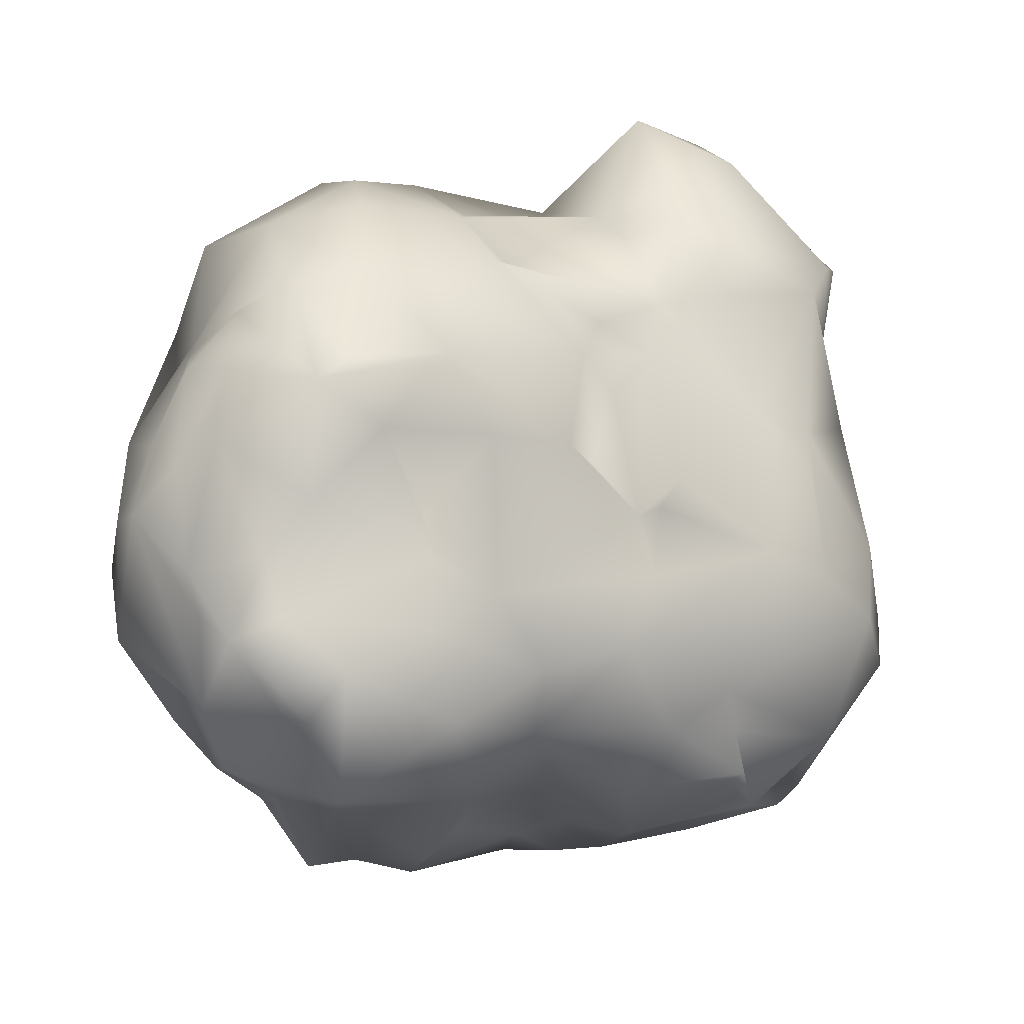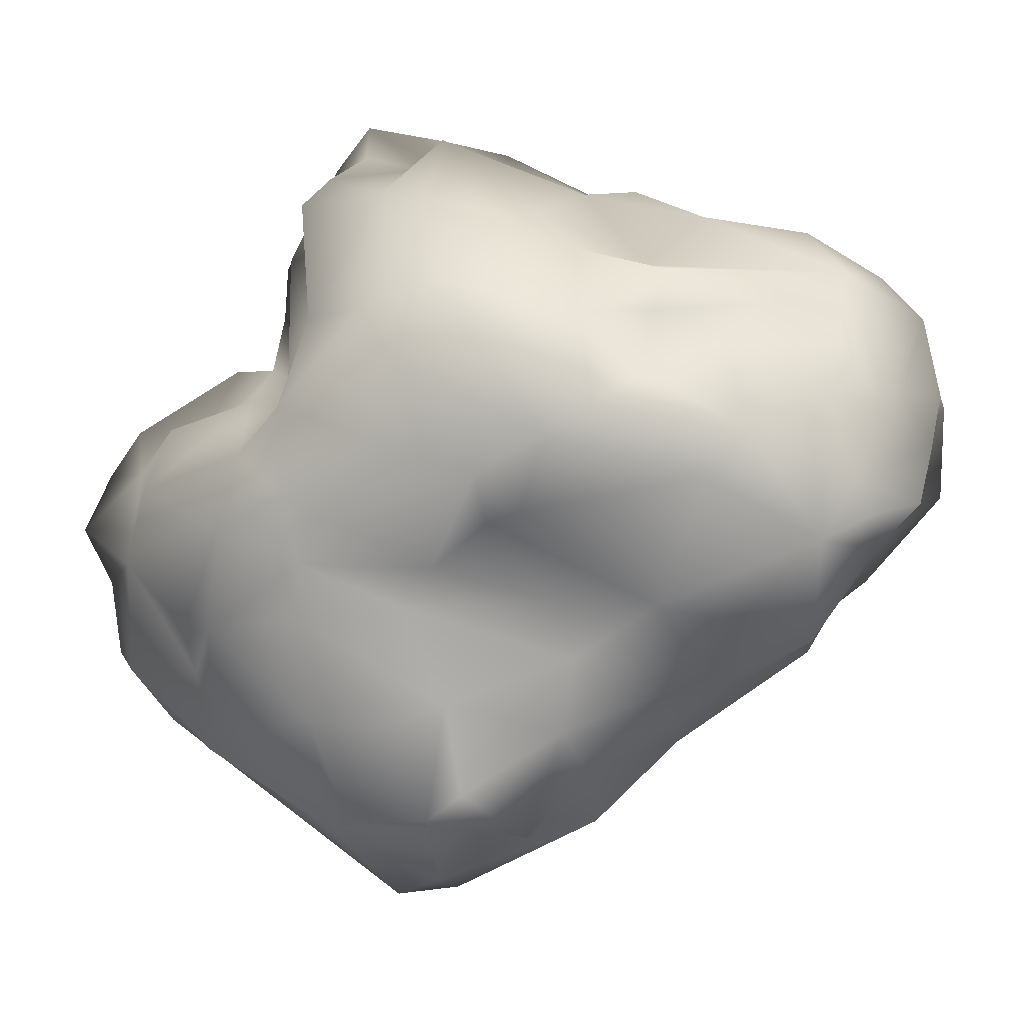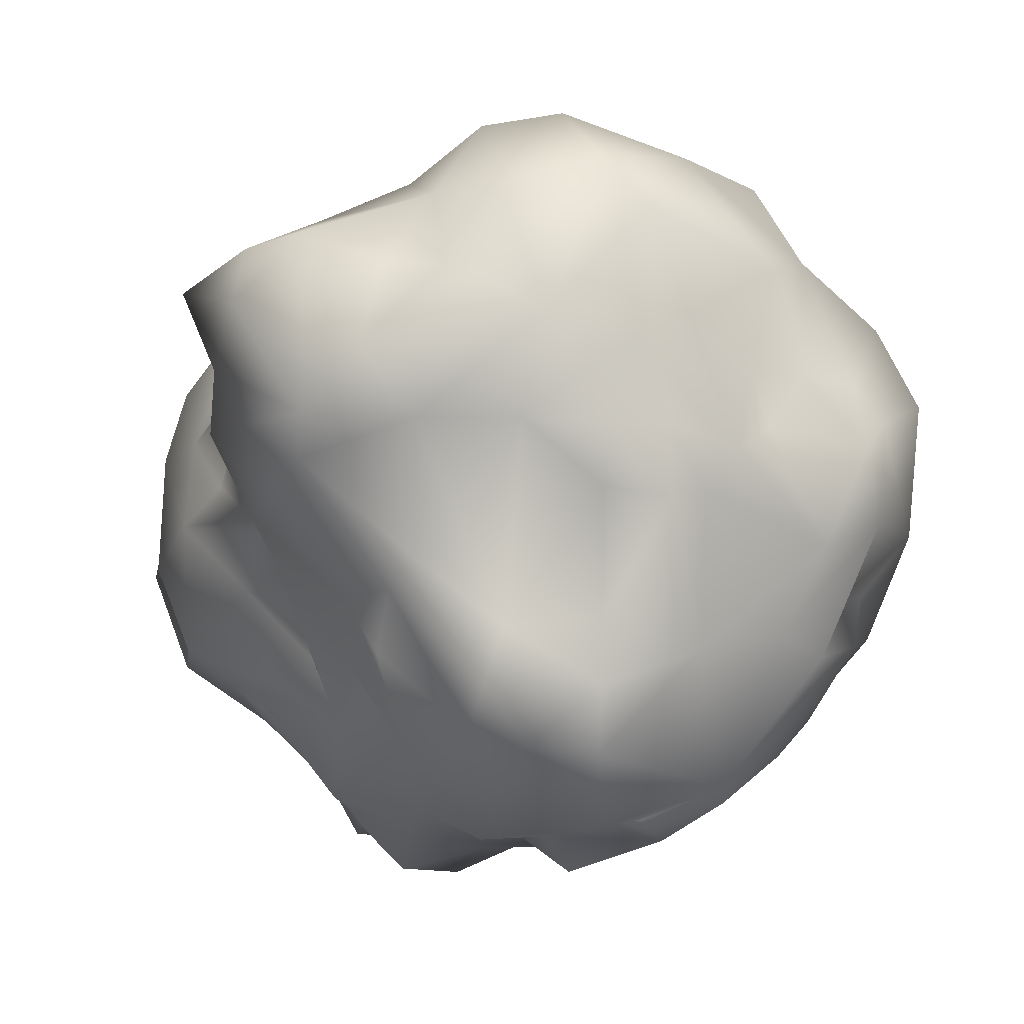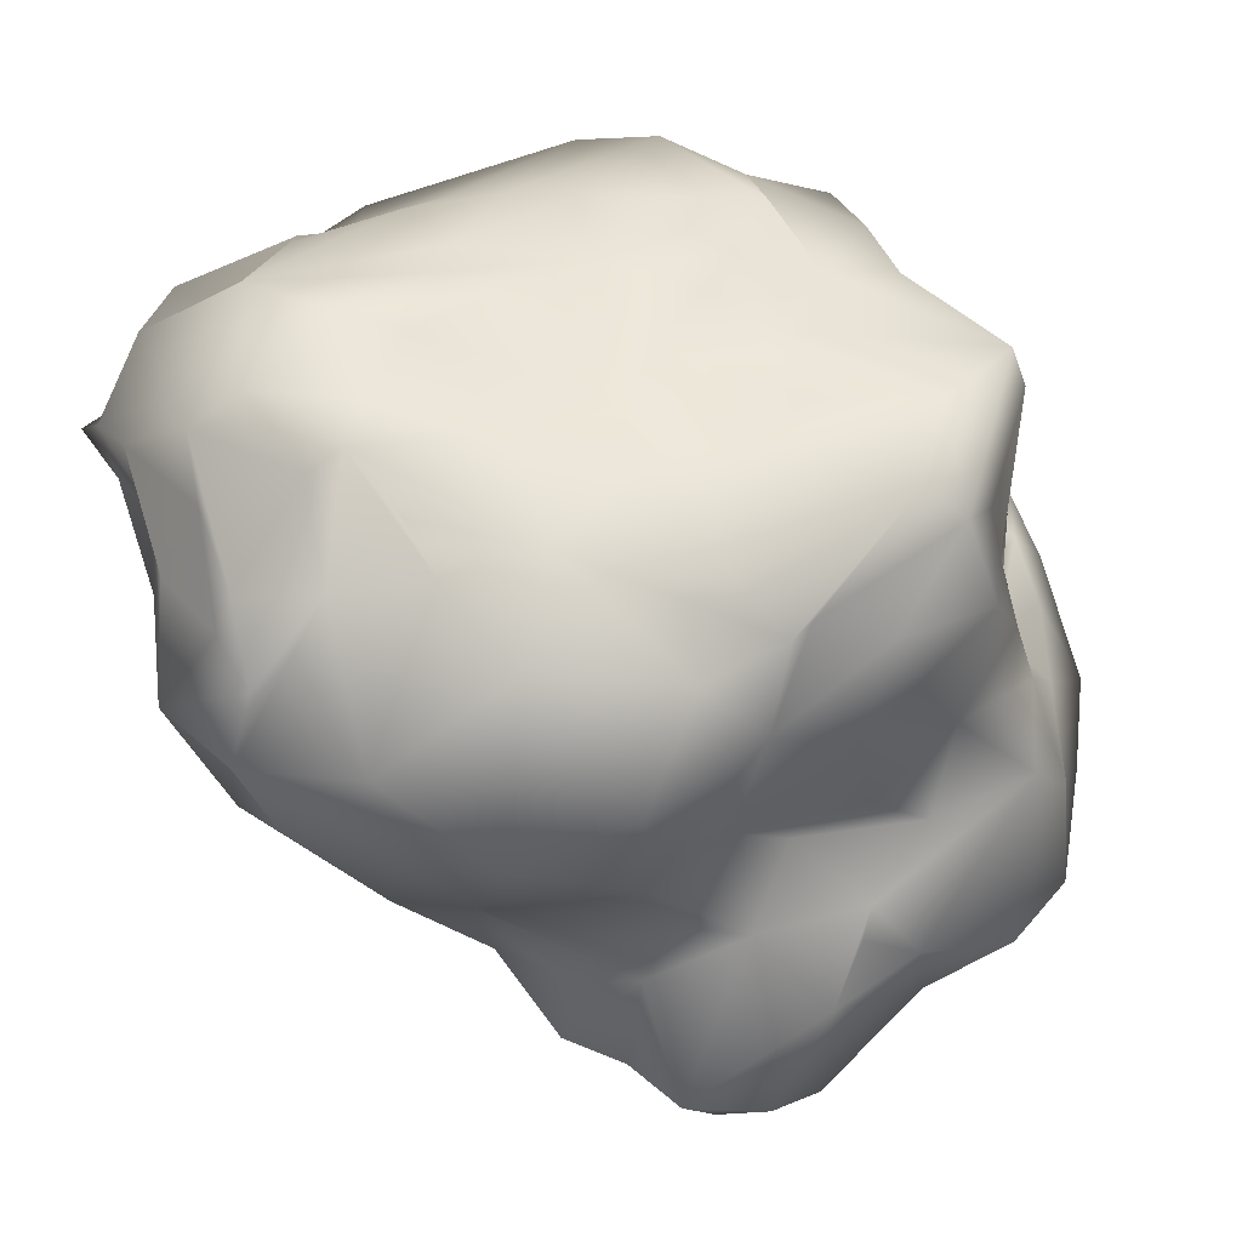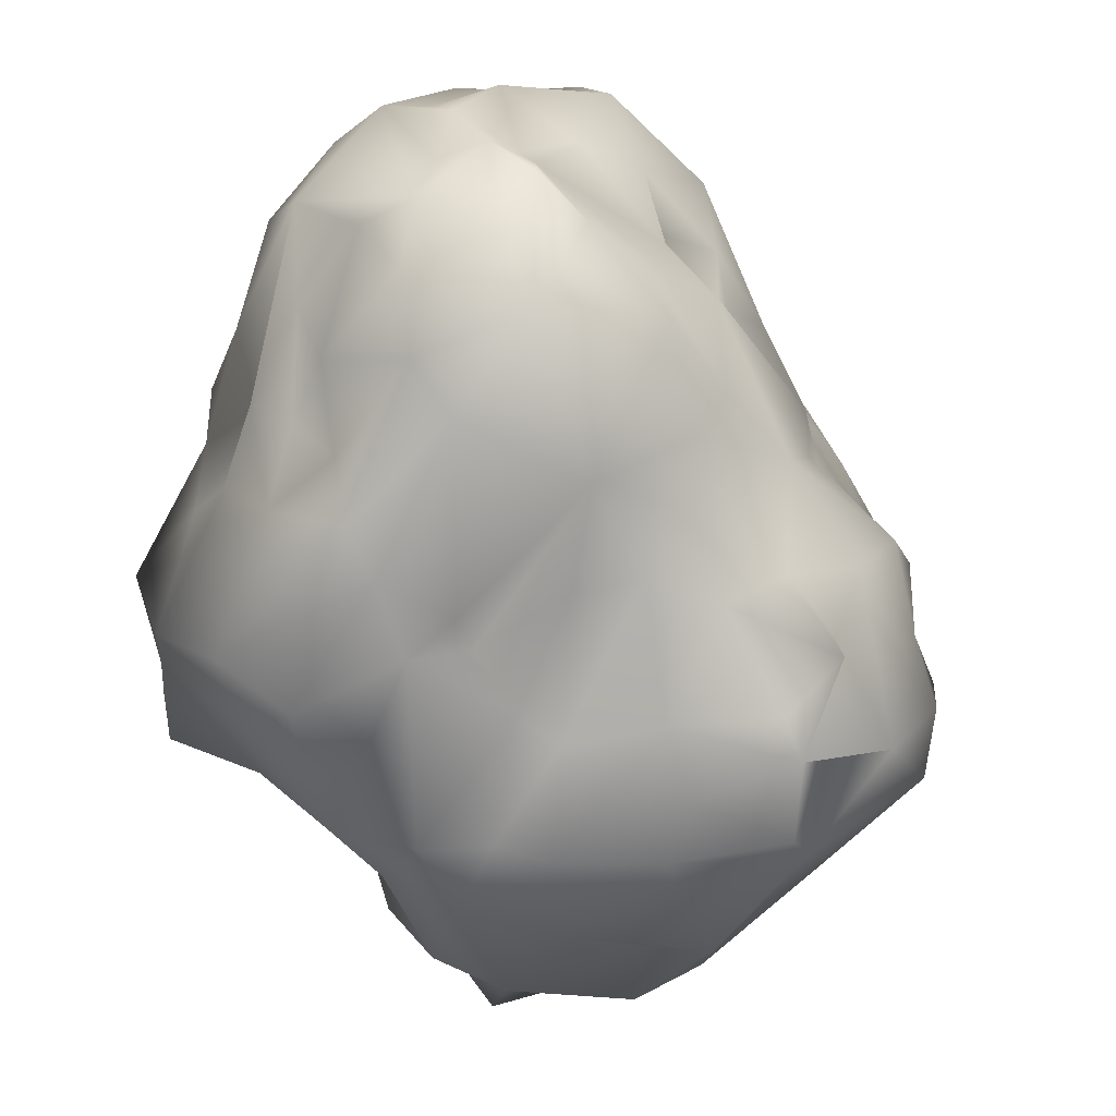
<metadata>
{"format":"obj","ext":"obj","renderer":"f3d","projection":"perspective","resolution":1024,"background":"white","views":[{"elev":-20.9,"azim":-86.8,"up":"+Z"},{"elev":-76.6,"azim":162.9,"up":"+Z"},{"elev":-79.2,"azim":25.6,"up":"+Y"},{"elev":50.6,"azim":-34.3,"up":"+Y"},{"elev":-78.6,"azim":-116.2,"up":"+Z"}]}
</metadata>
<code>
g rock3
v 0.4881 0.235 3.038
v -0.09644 -0.2388 2.678
v 1.09 -0.3392 3.15
v 0.2478 -0.6195 3.447
v 0.1921 -1.141 3.44
v 0.6526 -1.391 3.708
v 2.192 -0.3613 3.281
v -0.3537 -1.377 3.768
v 0.8878 -2.371 3.562
v -0.452 -2.625 3.798
v 1.589 -1.733 3.932
v 1.295 0.8744 3.125
v 2.573 0.1284 2.691
v 2.634 -0.8835 3.264
v 2.892 -0.242 2.616
v 2.384 -1.713 3.693
v 3.078 -1.408 2.752
v 1.521 -2.923 3.334
v 2.572 -2.621 3.165
v 3.318 -1.729 2.738
v 0.2878 1.202 3.012
v 2.323 0.9834 2.644
v 1.643 2.128 3.047
v 0.4848 2.533 3.101
v -0.7377 2.141 3.1
v -0.000622 2.647 2.646
v 1.458 3.057 2.763
v 2.252 2.161 2.195
v 2.532 1.26 2.106
v -0.8902 0.6458 2.831
v -1.923 1.883 3.064
v -1.17 2.765 2.75
v -0.2709 2.683 2.734
v -1.898 0.8552 3.02
v -2.942 1.392 2.536
v -2.133 0.2904 2.513
v -2.897 0.2617 2.088
v -2.412 3.039 2.078
v -0.8695 -0.4845 3.185
v -1.955 -1.583 3.716
v -1.331 -0.5272 2.685
v -1.669 -1.128 2.691
v -1.072 -2.269 3.873
v -1.956 -1.988 2.89
v -1.382 -2.615 3.46
v -0.3229 3.397 0.4337
v 0.2471 3.46 0.05166
v 0.3408 3.592 -0.9437
v 0.2206 3.373 1.261
v -0.6727 3.438 1.038
v 1.011 3.427 -0.2841
v 1.075 3.297 1.162
v 1.411 3.172 0.3003
v -0.5518 3.228 1.979
v 1.137 3.433 2.522
v 1.926 3.675 -0.6731
v 1.904 3.436 1.856
v 2.769 3.347 1.647
v 2.071 3.238 -0.04505
v 2.945 2.919 -0.5539
v 2.67 3.158 0.2692
v 2.884 2.516 0.04215
v 2.986 2.758 1.651
v -0.1656 3.771 -0.892
v 0.7826 3.366 -1.915
v 2.378 3.047 -1.579
v 1.943 3.178 -2.316
v 0.3565 3.201 -2.458
v -0.3862 3.214 -2.152
v -0.5114 3.297 -2.693
v 0.2156 2.733 -3.13
v 1.659 2.584 -3.26
v -1.449 3.711 -1.057
v -0.8805 3.776 -1.384
v -1.294 3.61 0.3843
v -2.132 3.686 -0.5568
v -1.956 3.933 -1.386
v -0.5365 2.883 -2.772
v -2.322 3.741 -2.275
v -1.538 3.278 -2.899
v -1.253 2.881 -3.317
v -2.881 3.696 -1.211
v -2.568 3.695 -0.2328
v -2.848 3.407 -0.3832
v -3.404 3.432 -1.347
v -2.409 3.115 -2.71
v -2.936 2.74 -3.183
v -1.693 3.445 1.404
v -2.391 3.277 0.3505
v -2.443 3.11 0.9146
v -3.618 2.183 1.692
v -0.3854 -0.0455 -3.534
v 0.4548 0.5195 -3.577
v 0.8294 -0.08144 -3.543
v 0.2037 0.8112 -3.949
v 0.2167 1.604 -3.953
v 0.731 1.048 -3.979
v -0.14 2.054 -4.104
v 1.754 1.756 -3.526
v 2.457 0.1435 -3.336
v 2.73 0.9164 -3.069
v 2.229 2.08 -2.963
v 0.996 -0.597 -3.366
v 1.991 -1.012 -3.427
v 0.318 -1.339 -3.679
v 0.9107 -1.923 -3.397
v 2.084 -0.4556 -3.441
v 2.964 -0.4718 -3.022
v 2.782 -1.6 -2.713
v 0.1159 -2.642 -3.445
v -0.146 -2.337 -3.283
v 0.8737 -2.959 -3.248
v 1.554 -1.982 -3.346
v 2.421 -2.971 -2.29
v -0.7736 -0.5958 -3.386
v -2.125 -0.428 -3.262
v -0.8968 -1.33 -3.518
v -0.9114 -2.54 -3.365
v -1.314 -1.785 -2.999
v -2.204 -1.414 -2.399
v -2.524 -0.5705 -2.726
v -0.9675 -2.467 -2.936
v -1.617 -2.396 -2.691
v -1.367 0.2517 -3.719
v -1.386 1.621 -3.808
v -2.99 0.2729 -3.397
v -3.269 0.4666 -2.533
v -2.631 1.418 -4.052
v -3.393 1.28 -2.987
v -1.676 2.166 -3.735
v -0.564 2.393 -3.549
v -2.931 1.959 -3.274
v -2.344 2.594 -3.641
v -3.149 1.68 -3.409
v -3.599 1.887 -3.223
v -0.2655 -3.667 -0.4582
v 0.3909 -4.122 -1.294
v 0.6575 -3.936 -0.7537
v 1.354 -3.69 -1.513
v 1.776 -3.737 0.01286
v 0.05545 -4.079 -1.924
v -0.2344 -3.472 -2.792
v 0.02694 -2.882 -3.07
v 0.9612 -3.181 -3.027
v 2.076 -3.496 -0.1004
v 2.923 -3.145 -1.222
v 2.559 -3.55 0.1129
v 2.906 -2.927 0.05991
v 3.715 -2.791 -0.5622
v 3.508 -2.68 -1.354
v 2.146 -3.15 -1.851
v 2.801 -2.304 -1.998
v 1.204 -3.711 0.3859
v 0.7961 -3.795 1.337
v 1.551 -3.825 0.9045
v 1.667 -3.534 1.514
v 2.031 -3.445 0.6382
v 3.435 -2.574 0.3117
v 3.005 -2.657 0.6649
v 2.289 -3.309 1.478
v 2.663 -2.959 1.445
v -0.1585 -3.604 1.762
v 1.459 -3.582 2.165
v -0.2986 -3.763 2.644
v 0.7033 -3.171 2.935
v 0.1736 -2.836 3.193
v 2.772 -2.84 2.568
v 3.619 -2.462 1.393
v -0.2415 -3.342 0.4389
v -0.735 -3.725 0.5248
v -1.121 -3.633 2.281
v -1.364 -3.453 1.863
v -1.167 -3.331 0.2932
v -1.56 -3.313 -0.236
v -1.698 -2.778 0.3059
v -1.969 -2.544 1.574
v -2.29 -1.997 2.32
v -0.6511 -3.975 -0.8288
v -1.073 -3.472 -1.325
v -0.5656 -3.94 -1.597
v -1.819 -2.874 -1.283
v -2.088 -1.953 -0.5582
v 3.015 0.4993 0.6881
v 3.511 -0.2275 -0.3504
v 3.062 0.5411 -1.432
v 3.802 -0.05927 -1.164
v 4.016 -0.7366 -0.6621
v 3.855 -0.6102 -1.805
v 4.403 -1.092 0.1802
v 4.442 -1.525 -0.679
v 3.909 -1.677 -0.1397
v 4.014 -2.056 -0.5581
v 3.8 -1.393 -1.926
v 2.987 0.2836 -2.818
v 3.049 -1.799 -2.2
v 2.428 0.6617 -0.4171
v 2.669 0.6143 -1.598
v 2.606 1.183 -0.1546
v 3.105 1.957 -0.5957
v 3.092 1.626 0.6258
v 2.944 2.157 -1.13
v 3.124 2.657 -1.291
v 2.696 1.739 -2.447
v 2.601 1.162 0.8351
v 3.084 0.9627 1.561
v 3.421 0.2425 1.359
v 2.861 0.3418 1.638
v 3.196 1.571 1.271
v 2.736 -0.01388 2.021
v 4.241 -0.5673 0.4119
v 3.971 -0.5498 1.193
v 3.372 -0.2029 1.861
v 3.918 -1.007 0.7096
v 3.835 -1.38 2.111
v 3.946 -1.772 1.259
v -3.081 -0.8448 -0.5542
v -2.889 -0.9907 0.508
v -4.048 0.2796 0.01647
v -2.549 -1.049 -0.5527
v -2.452 -1.277 0.2178
v -2.352 -1.63 0.7234
v -3.356 -0.1216 1.348
v -2.453 -1.143 1.059
v -2.34 -1.776 1.311
v -2.775 -0.2064 1.579
v -2.015 -1.423 2.237
v -4.083 0.9696 0.8916
v -4.436 1.512 -0.3891
v -4.072 1.171 0.02273
v -4.339 1.797 0.7086
v -3.479 1.254 1.973
v -4.01 2.38 0.5423
v -3.97 2.502 -0.04111
v -3.807 2.901 -0.01505
v -3.21 2.973 0.4541
v -3.922 0.9067 -0.6898
v -3.53 -0.1013 -0.6251
v -3.47 0.5554 -1.426
v -3.909 1.605 -1.41
v -4.048 2.525 -0.8159
v -3.587 3.001 -0.9112
v -3.619 2.087 -1.892
v -3.238 -0.1502 -2.172
v -3.439 0.4718 -1.851
v -3.621 1.911 -2.493
v -3.693 2.807 -2.032
v -3.631 2.382 -2.729
v -3.24 2.749 -2.352
v -3.085 -0.4088 -0.9277
v -2.57 -1.515 -1.136
v -2.224 -1.669 -1.658
v -2.019 -1.728 -0.8437
f 1 2 3
f 3 2 4
f 4 5 6
f 3 4 7
f 4 6 7
f 6 8 9
f 8 10 9
f 6 9 11
f 12 3 7
f 6 11 7
f 12 7 13
f 7 14 13
f 13 14 15
f 7 11 14
f 14 11 16
f 15 14 17
f 14 16 17
f 9 18 11
f 11 18 16
f 18 19 16
f 16 19 20
f 12 1 3
f 1 12 21
f 12 13 22
f 12 23 21
f 21 24 25
f 25 24 26
f 21 23 24
f 24 23 27
f 22 23 12
f 23 28 27
f 22 29 23
f 29 28 23
f 2 1 30
f 1 21 30
f 21 25 30
f 31 25 32
f 25 33 32
f 25 34 30
f 25 31 34
f 31 35 34
f 36 34 37
f 35 31 38
f 2 30 39
f 2 39 4
f 30 34 39
f 4 8 5
f 4 39 8
f 39 40 8
f 34 41 39
f 34 36 41
f 36 37 42
f 41 36 42
f 39 41 42
f 39 42 40
f 6 5 8
f 40 43 8
f 8 43 10
f 40 42 44
f 43 40 45
f 40 44 45
f 43 45 10
f 46 47 48
f 46 49 47
f 46 50 49
f 51 47 52
f 51 52 53
f 47 49 52
f 49 54 55
f 49 55 52
f 55 26 27
f 26 24 27
f 51 53 56
f 53 52 57
f 53 58 59
f 53 57 58
f 60 61 62
f 59 58 61
f 61 58 63
f 52 55 57
f 57 27 58
f 57 55 27
f 58 27 63
f 63 27 28
f 64 46 48
f 47 51 48
f 48 51 56
f 56 65 48
f 53 59 56
f 61 60 59
f 56 59 66
f 59 60 66
f 56 66 67
f 65 67 68
f 69 65 68
f 70 68 71
f 68 72 71
f 65 56 67
f 68 67 72
f 66 72 67
f 64 73 46
f 64 48 74
f 64 74 73
f 46 73 75
f 75 73 76
f 74 77 73
f 48 65 69
f 69 68 70
f 71 78 70
f 48 69 74
f 74 69 79
f 79 69 70
f 70 78 80
f 80 78 81
f 70 80 79
f 73 77 76
f 76 77 82
f 76 82 83
f 82 84 83
f 82 85 84
f 77 74 79
f 77 79 82
f 80 86 79
f 80 81 86
f 82 79 85
f 86 87 79
f 79 87 85
f 75 50 46
f 75 83 88
f 75 76 83
f 89 83 90
f 50 75 88
f 88 89 90
f 88 83 89
f 49 50 54
f 50 88 54
f 54 33 55
f 55 33 26
f 26 33 25
f 54 88 33
f 88 32 33
f 90 38 88
f 90 91 38
f 88 38 32
f 32 38 31
f 92 93 94
f 95 96 97
f 93 97 94
f 93 95 97
f 96 98 72
f 98 71 72
f 97 96 99
f 96 72 99
f 94 97 100
f 97 101 100
f 101 97 99
f 99 72 102
f 99 102 101
f 102 72 66
f 94 103 92
f 103 104 105
f 105 104 106
f 94 107 103
f 103 107 104
f 94 100 107
f 100 108 107
f 107 109 104
f 107 108 109
f 105 106 110
f 105 110 111
f 110 106 112
f 106 113 112
f 106 104 113
f 104 109 113
f 113 109 114
f 92 103 115
f 103 105 115
f 116 115 117
f 105 117 115
f 105 111 117
f 111 110 118
f 117 111 118
f 116 117 119
f 116 120 121
f 117 118 119
f 118 122 119
f 116 119 120
f 122 123 119
f 119 123 120
f 92 124 93
f 92 115 124
f 93 124 95
f 124 125 95
f 95 125 96
f 115 116 124
f 116 126 124
f 116 121 126
f 121 127 126
f 124 126 128
f 126 127 129
f 126 129 128
f 96 125 98
f 125 130 98
f 98 131 71
f 71 131 78
f 131 81 78
f 98 130 131
f 131 130 81
f 124 128 125
f 130 125 128
f 132 133 128
f 128 129 134
f 128 134 132
f 134 129 135
f 134 135 132
f 128 133 130
f 130 133 81
f 133 86 81
f 133 132 87
f 133 87 86
f 136 137 138
f 138 139 140
f 138 137 139
f 137 141 139
f 142 143 144
f 110 112 143
f 142 144 141
f 144 143 112
f 141 144 139
f 140 139 145
f 145 139 146
f 145 146 147
f 147 146 148
f 148 146 149
f 146 150 149
f 139 144 151
f 139 151 146
f 144 112 113
f 151 144 114
f 144 113 114
f 151 150 146
f 151 114 150
f 114 152 150
f 114 109 152
f 136 153 154
f 136 138 153
f 153 138 140
f 153 155 154
f 154 155 156
f 140 155 153
f 140 145 157
f 140 157 155
f 145 147 157
f 148 158 159
f 148 159 147
f 157 147 160
f 155 157 156
f 147 159 161
f 160 147 161
f 162 163 164
f 163 165 164
f 162 154 163
f 154 156 163
f 166 165 9
f 165 18 9
f 165 163 18
f 156 160 163
f 157 160 156
f 160 167 163
f 159 168 161
f 160 161 167
f 161 168 167
f 167 19 163
f 163 19 18
f 19 167 20
f 136 154 169
f 136 169 170
f 154 162 169
f 169 162 170
f 165 166 164
f 164 166 10
f 9 10 166
f 162 164 171
f 172 162 171
f 170 162 172
f 170 172 173
f 171 164 10
f 171 10 45
f 174 173 175
f 173 172 175
f 175 172 176
f 172 171 177
f 171 45 44
f 176 172 177
f 171 44 177
f 136 170 178
f 170 173 178
f 178 173 179
f 136 178 137
f 178 180 137
f 180 178 179
f 173 174 179
f 179 174 181
f 181 174 175
f 175 182 181
f 137 180 141
f 141 180 142
f 143 142 110
f 142 122 110
f 122 118 110
f 180 179 123
f 180 123 142
f 181 123 179
f 181 120 123
f 123 122 142
f 183 184 185
f 185 184 186
f 184 187 186
f 186 187 188
f 189 190 187
f 189 191 190
f 191 192 190
f 191 149 192
f 158 149 191
f 193 187 190
f 187 193 188
f 190 192 193
f 192 149 150
f 192 150 193
f 186 188 185
f 185 188 194
f 188 193 108
f 188 108 194
f 194 108 100
f 150 152 193
f 193 152 195
f 193 195 108
f 195 109 108
f 195 152 109
f 183 185 196
f 185 197 196
f 198 196 199
f 185 194 197
f 194 100 101
f 197 194 101
f 200 198 199
f 199 201 60
f 201 202 60
f 199 60 62
f 60 202 66
f 196 197 199
f 199 197 203
f 199 203 201
f 203 202 201
f 197 101 203
f 203 101 102
f 203 66 202
f 203 102 66
f 198 200 204
f 196 198 205
f 196 205 183
f 206 183 207
f 207 183 205
f 205 198 204
f 204 208 205
f 199 62 200
f 200 62 63
f 62 61 63
f 200 63 208
f 204 200 208
f 207 205 209
f 205 208 29
f 205 29 209
f 209 22 13
f 29 22 209
f 208 63 29
f 29 63 28
f 183 206 184
f 206 210 184
f 184 210 187
f 187 210 189
f 210 206 211
f 212 211 206
f 210 211 213
f 207 209 206
f 206 209 212
f 209 13 15
f 209 15 212
f 211 212 214
f 211 214 213
f 15 214 212
f 214 15 17
f 210 213 189
f 191 189 215
f 213 215 189
f 213 214 215
f 191 215 158
f 149 158 148
f 215 168 158
f 158 168 159
f 214 20 215
f 17 20 214
f 17 16 20
f 215 20 168
f 20 167 168
f 216 217 218
f 216 219 217
f 220 221 217
f 218 217 222
f 217 223 222
f 223 217 221
f 221 224 223
f 182 175 221
f 221 175 224
f 224 175 176
f 222 223 224
f 224 225 222
f 224 226 225
f 225 42 37
f 225 226 42
f 226 224 177
f 224 176 177
f 226 177 42
f 177 44 42
f 218 222 227
f 228 218 229
f 218 227 229
f 229 227 230
f 228 229 230
f 230 227 91
f 222 225 37
f 222 37 231
f 222 231 227
f 37 34 35
f 37 35 231
f 228 230 232
f 233 232 234
f 232 230 235
f 234 232 235
f 84 234 235
f 235 83 84
f 235 90 83
f 235 230 91
f 235 91 90
f 227 231 91
f 231 35 91
f 91 35 38
f 218 228 236
f 218 236 237
f 237 236 238
f 228 239 236
f 232 233 228
f 228 233 240
f 233 241 240
f 233 234 241
f 239 228 240
f 239 240 242
f 241 234 85
f 234 84 85
f 237 238 243
f 238 236 244
f 238 244 243
f 236 239 244
f 244 239 245
f 244 127 243
f 244 245 127
f 127 245 129
f 129 245 135
f 239 242 245
f 240 246 242
f 242 246 247
f 240 241 246
f 246 241 85
f 85 248 246
f 242 247 245
f 245 247 135
f 135 247 132
f 246 248 247
f 85 87 248
f 247 248 87
f 247 87 132
f 218 237 216
f 237 249 216
f 216 250 219
f 217 219 220
f 249 250 216
f 237 243 249
f 249 243 250
f 243 127 121
f 243 121 120
f 250 243 251
f 243 120 251
f 220 219 250
f 220 250 221
f 221 250 182
f 250 251 252
f 182 250 252
f 252 181 182
f 252 251 181
f 251 120 181

</code>
